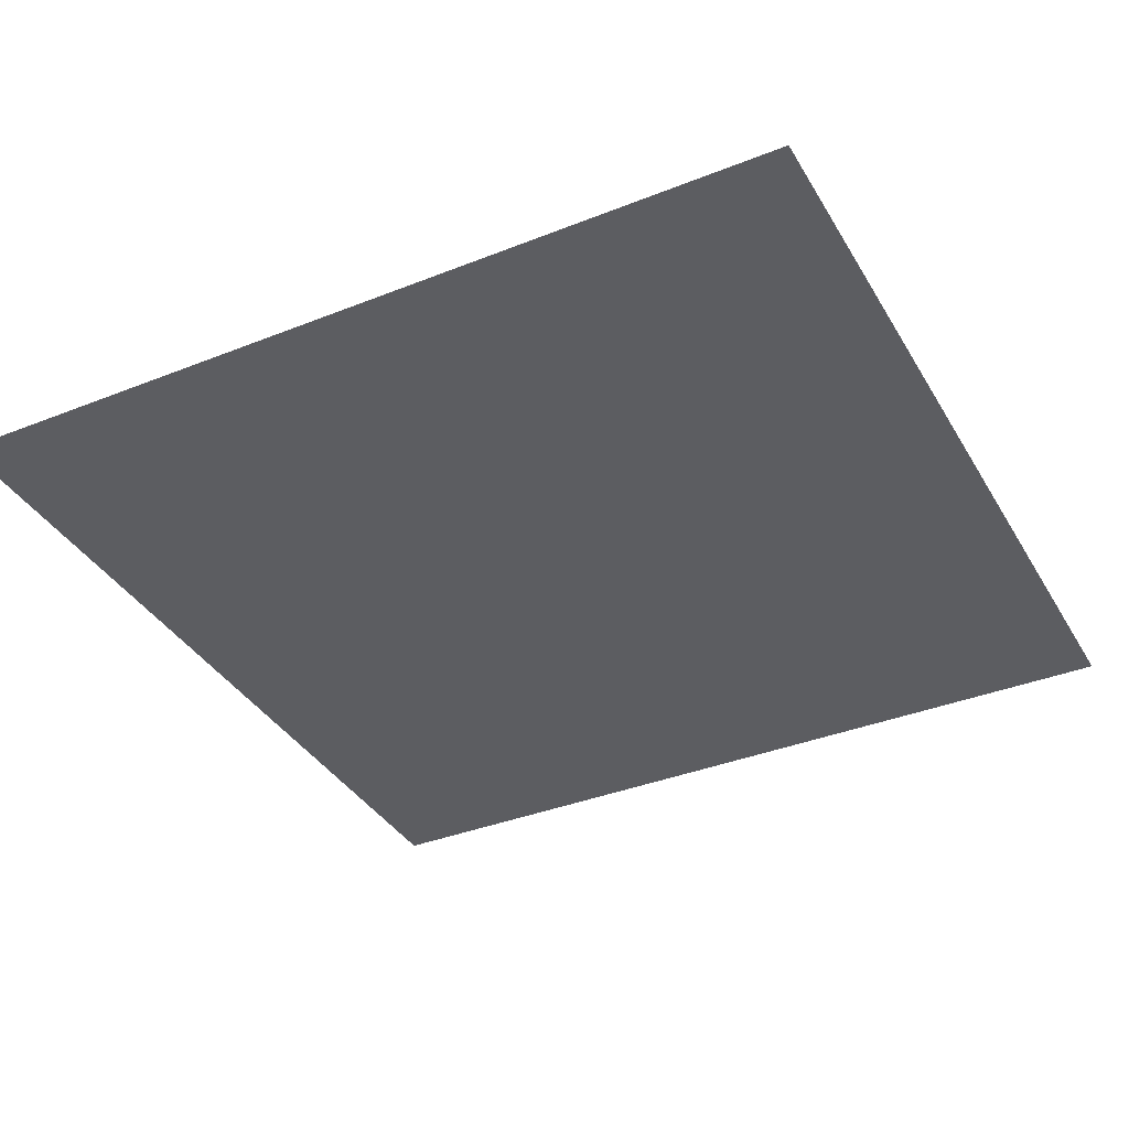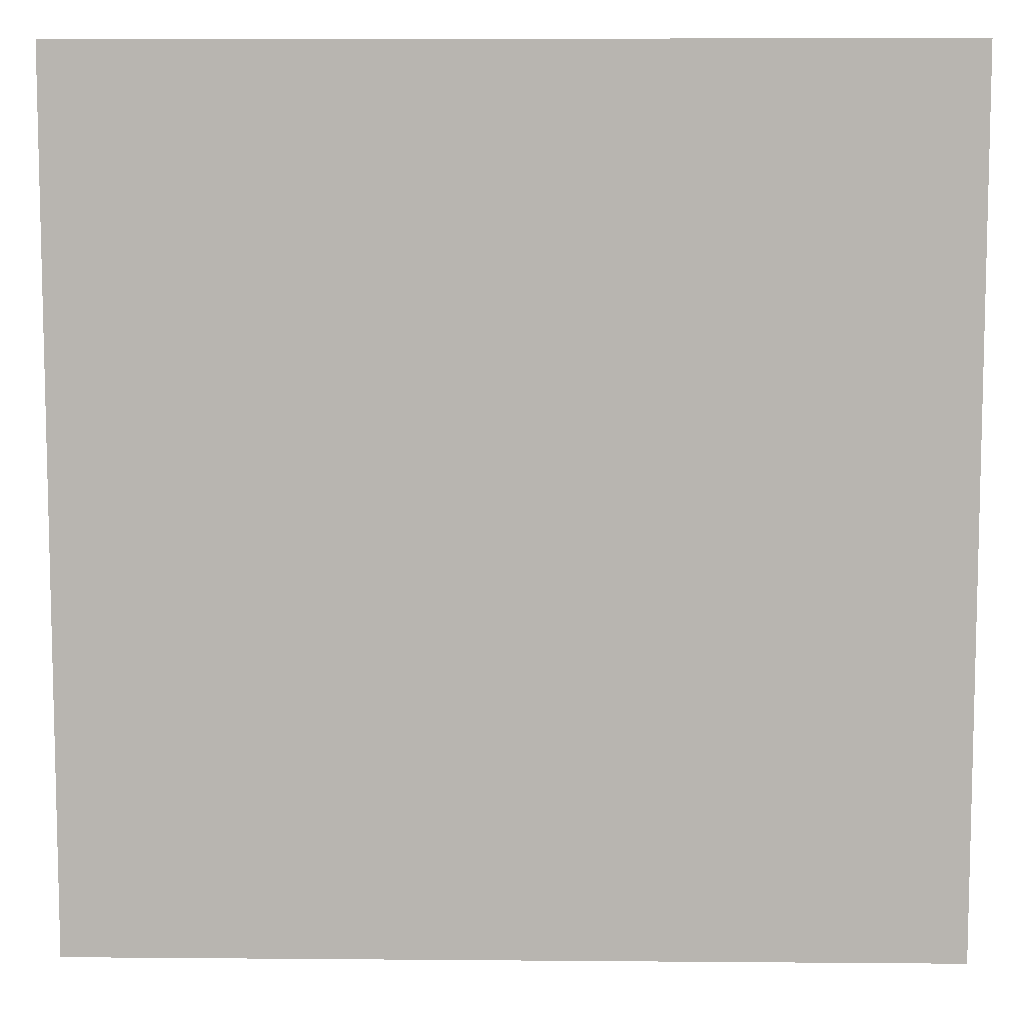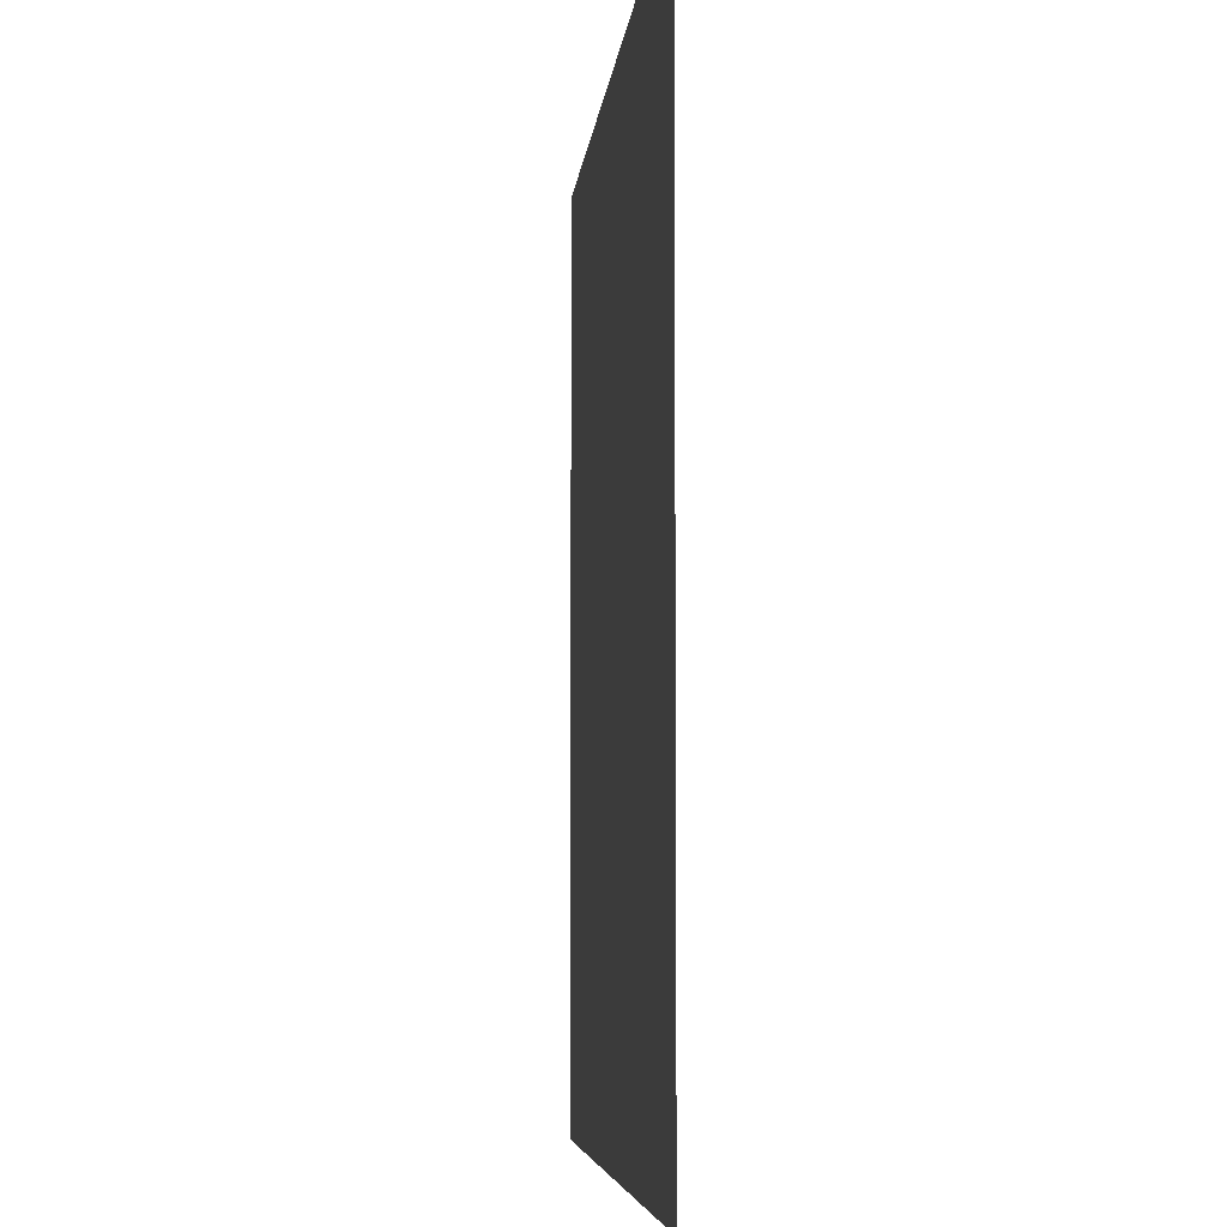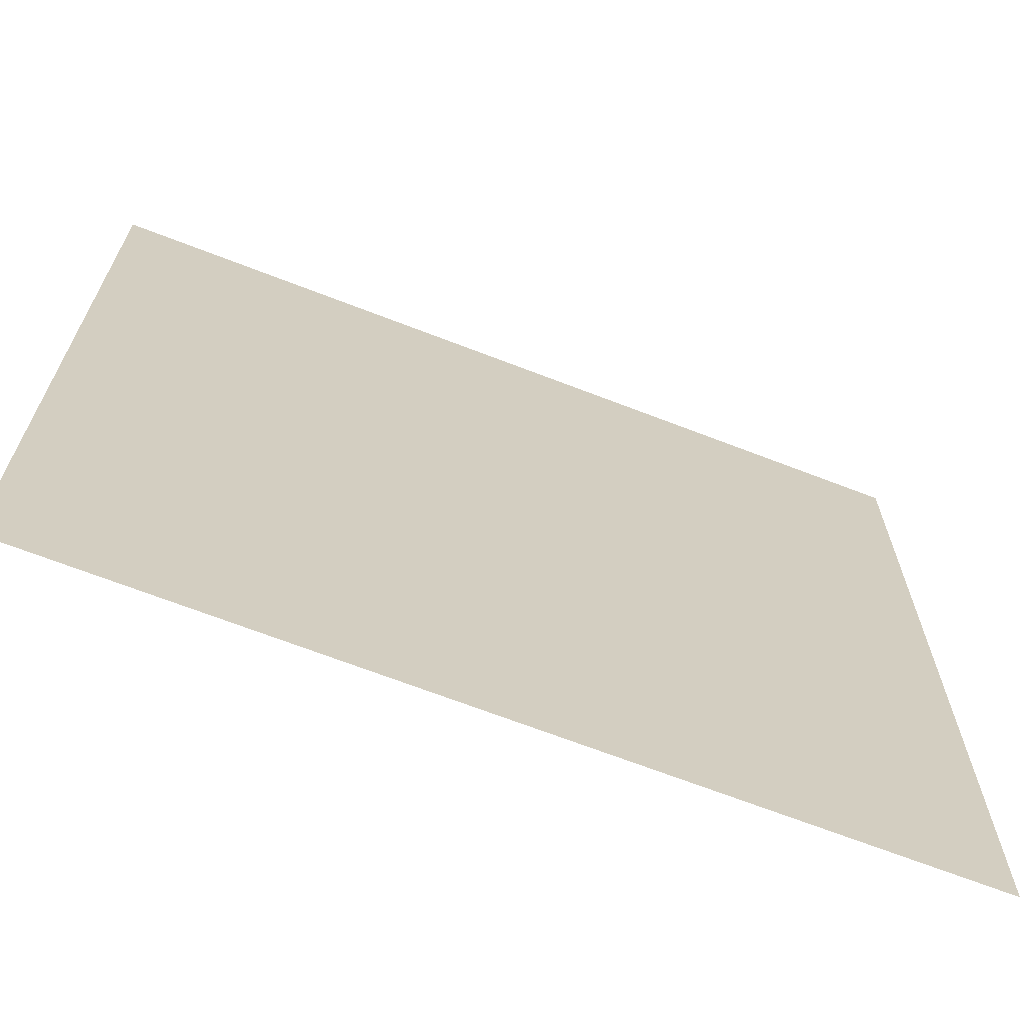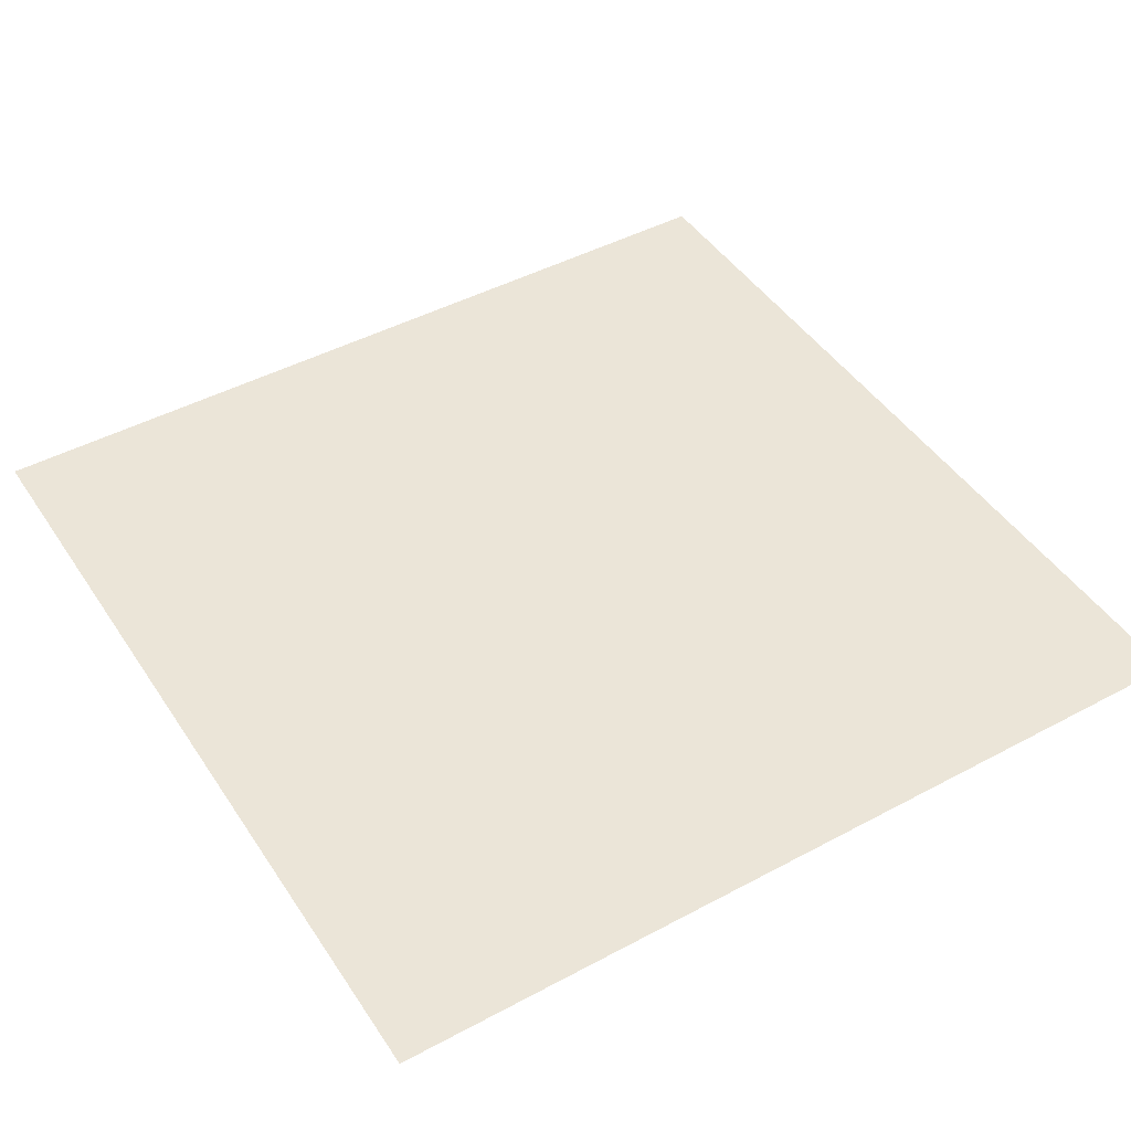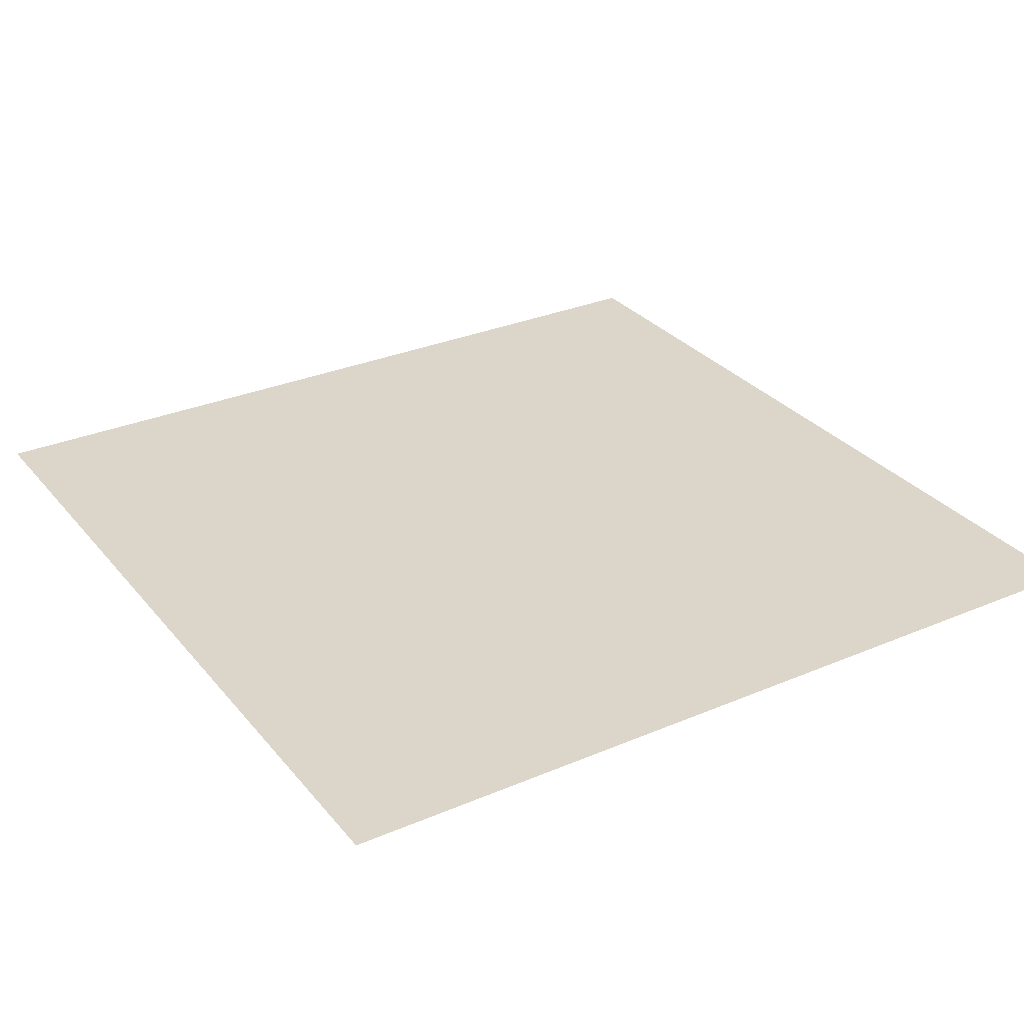
<metadata>
{"format":"obj","ext":"obj","renderer":"f3d","projection":"perspective","resolution":1024,"background":"white","views":[{"elev":-36.9,"azim":-152.8,"up":"+Y"},{"elev":8.5,"azim":1.3,"up":"+Z"},{"elev":-5.8,"azim":-95.2,"up":"+Z"},{"elev":-68.2,"azim":-21.2,"up":"+Z"},{"elev":45.7,"azim":-121.6,"up":"+Y"},{"elev":30.1,"azim":58.2,"up":"+Y"}]}
</metadata>
<code>
o emitter_Plane
v -2.5 18 2.5
v 2.5 18 2.5
v -2.5 18 -2.5
v 2.5 18 -2.5
f 1 3 4 2

</code>
